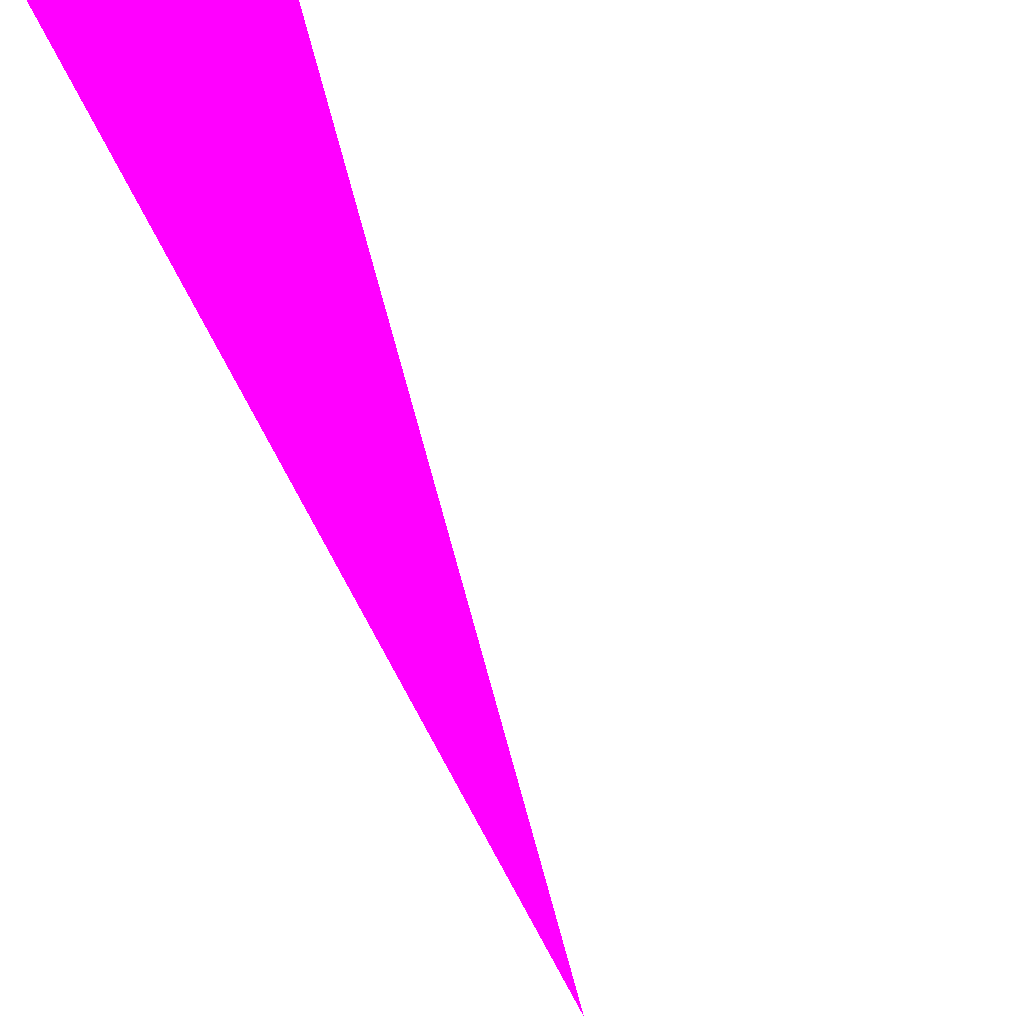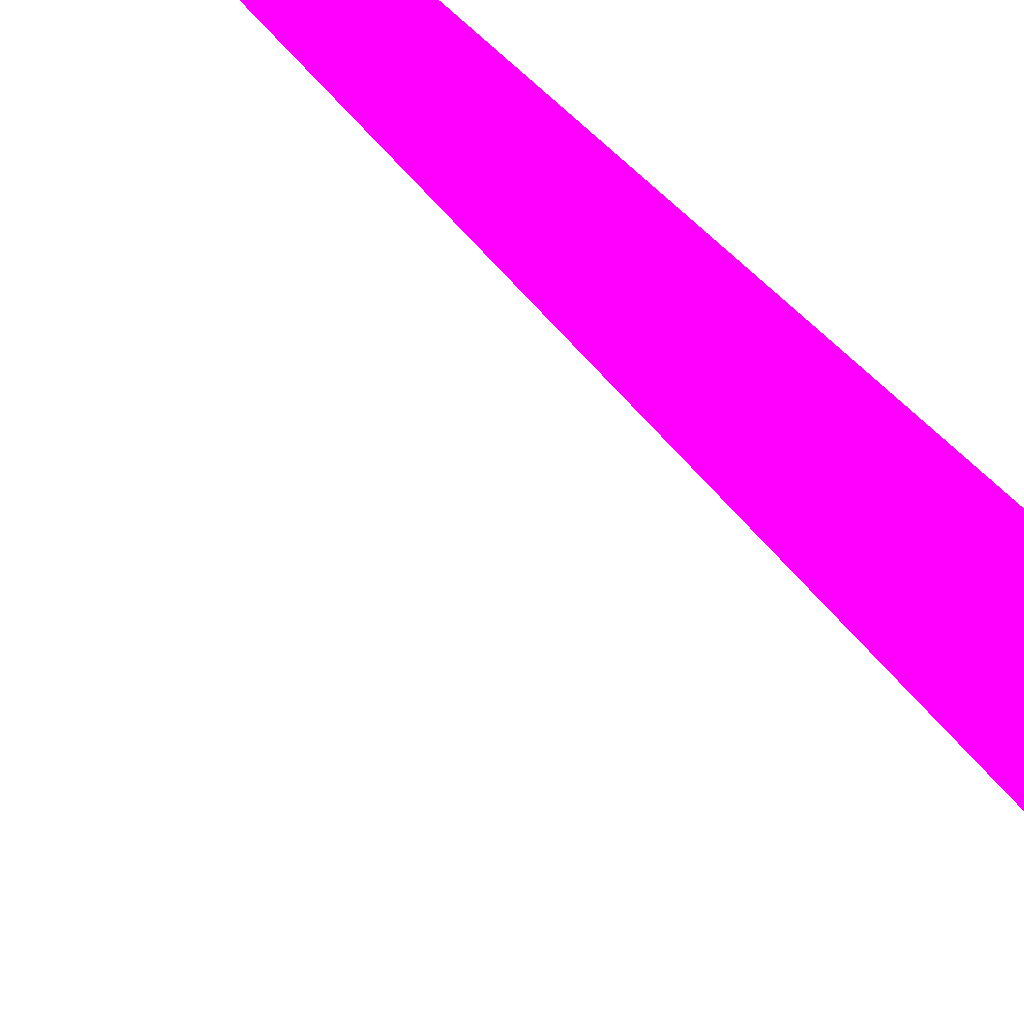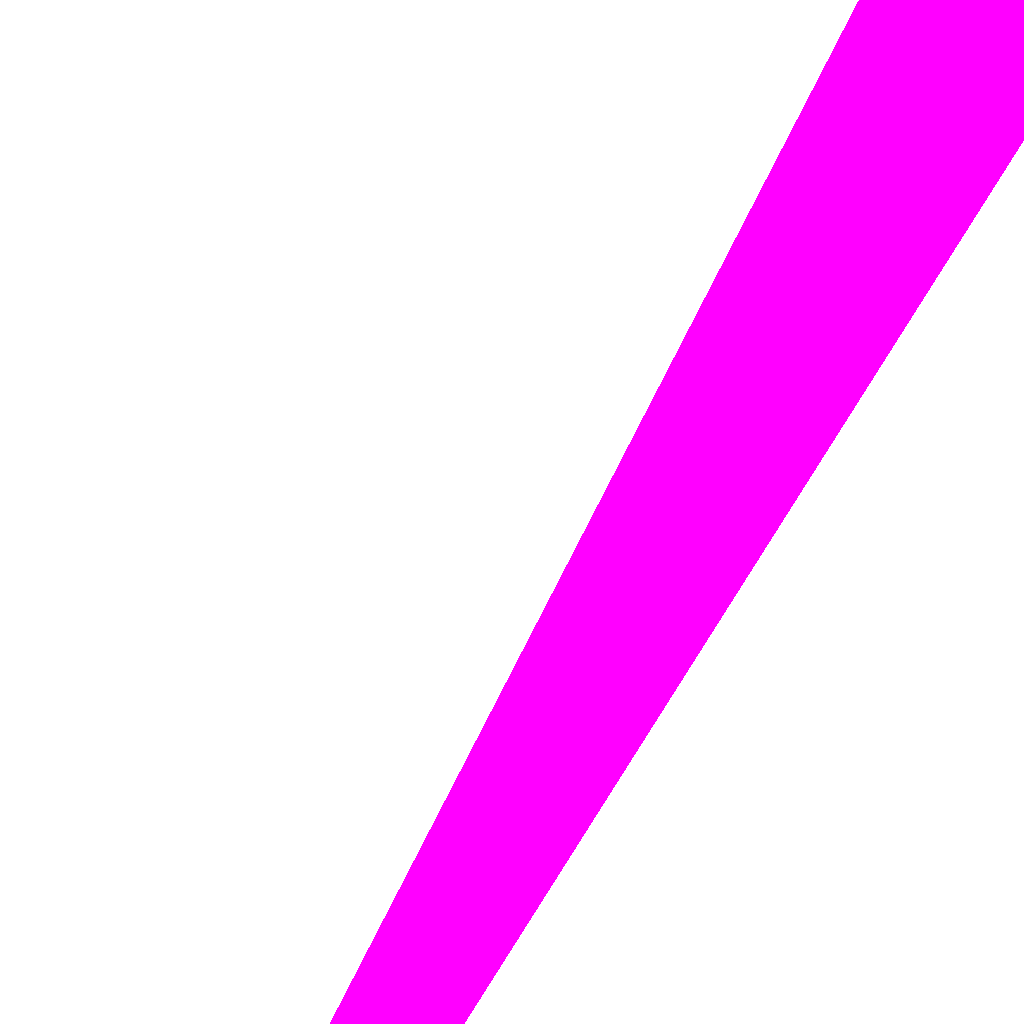
<metadata>
{"format":"obj","ext":"obj","renderer":"f3d","projection":"perspective","resolution":1024,"background":"white","views":[{"elev":-24.2,"azim":-171.0,"up":"+Z"},{"elev":-75.7,"azim":46.4,"up":"+Z"},{"elev":51.3,"azim":25.2,"up":"+Z"}]}
</metadata>
<code>
o geometry_0
v 6.125e+05 5.855e+06 664 1 0 1
v 6.125e+05 5.855e+06 659.5 1 0 1
v 6.125e+05 5.855e+06 659.5 1 0 1
v 6.125e+05 5.855e+06 664 1 0 1
v 6.125e+05 5.855e+06 664 1 0 1
v 6.125e+05 5.855e+06 664 1 0 1
v 6.125e+05 5.855e+06 664 1 0 1
v 6.125e+05 5.855e+06 664 1 0 1
f 2 3 5
f 2 7 3
f 2 4 6
f 3 8 6
f 3 7 8
f 3 6 5
f 2 6 7
f 2 5 4
f 1 8 7
f 6 1 7
f 6 8 1
f 6 4 5

</code>
